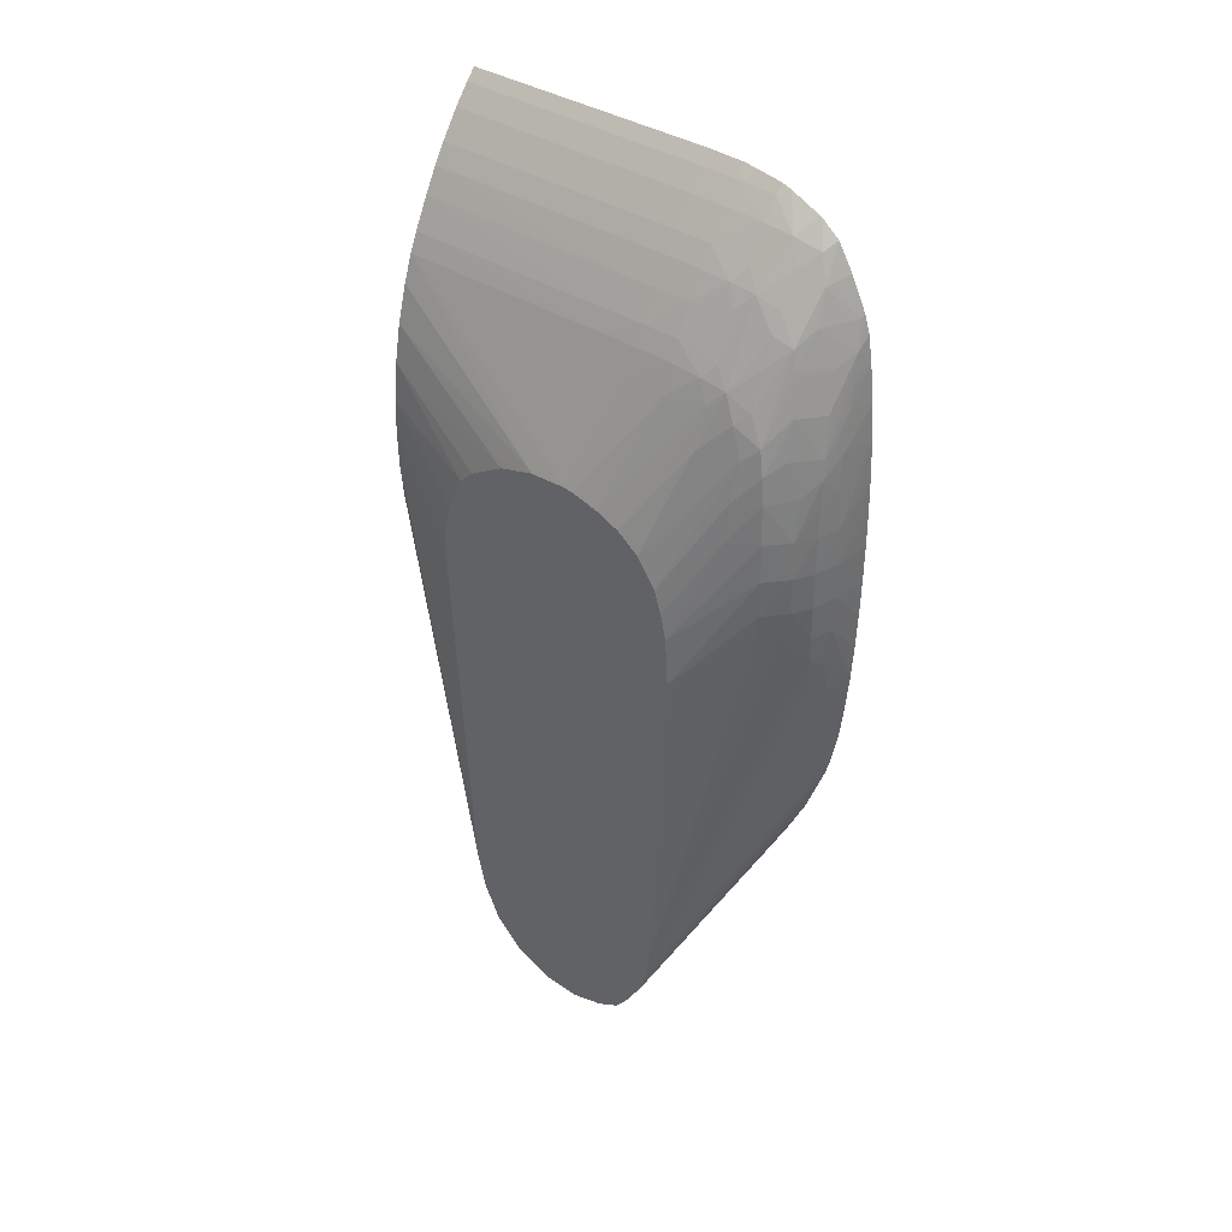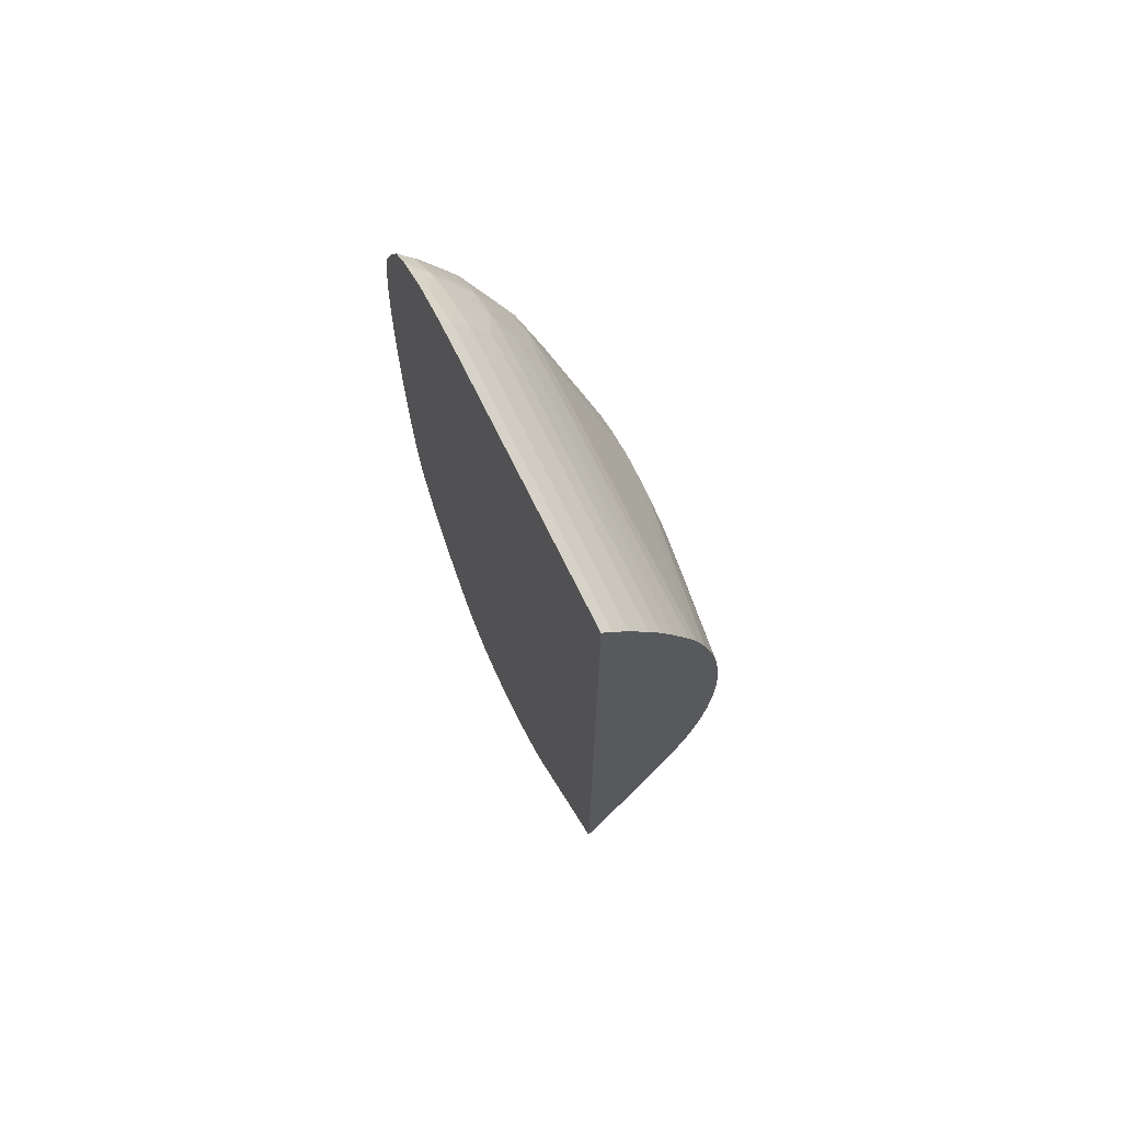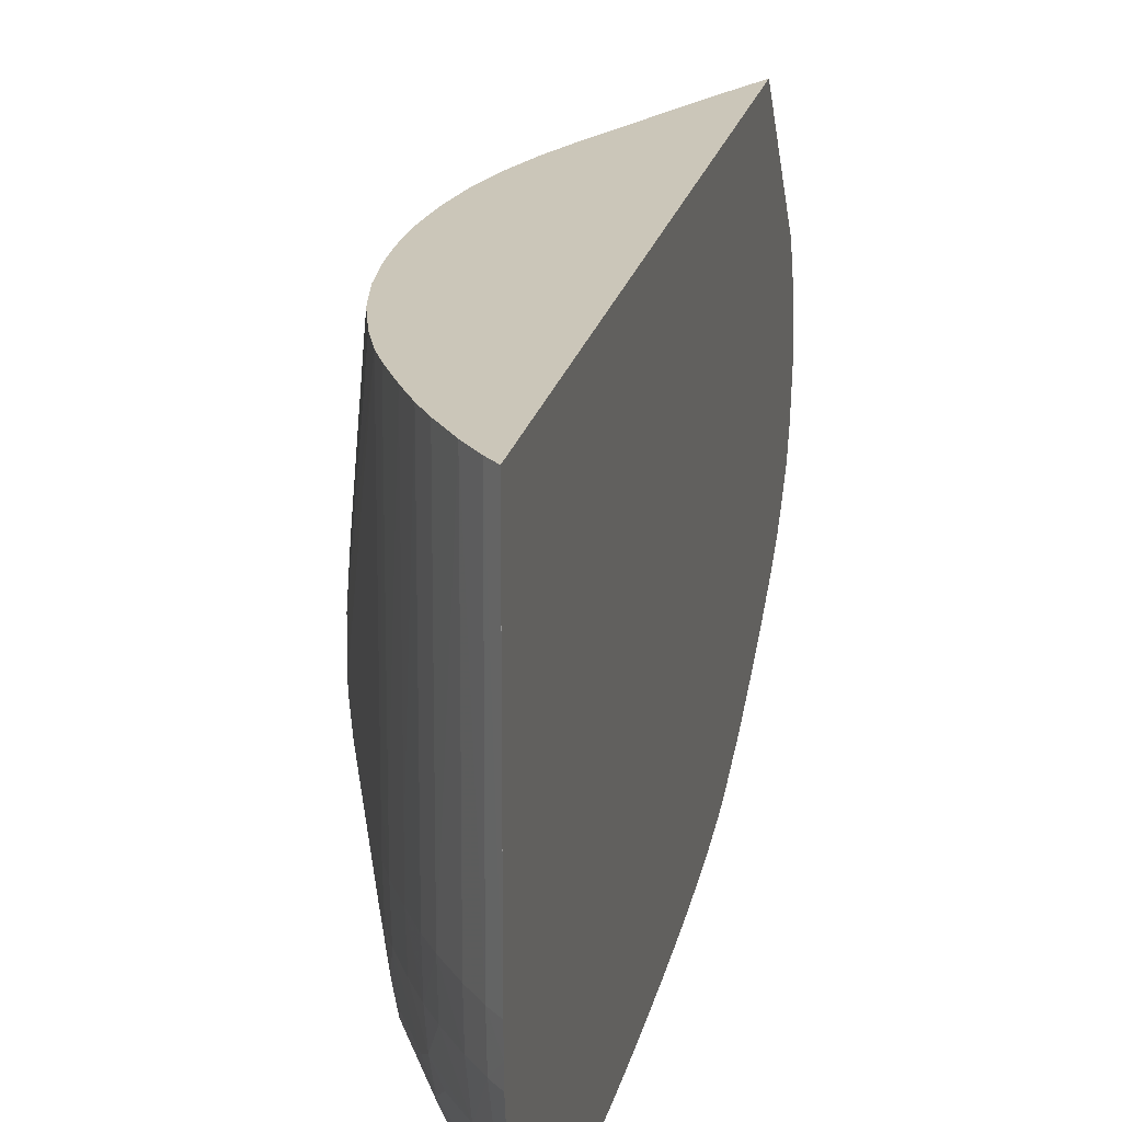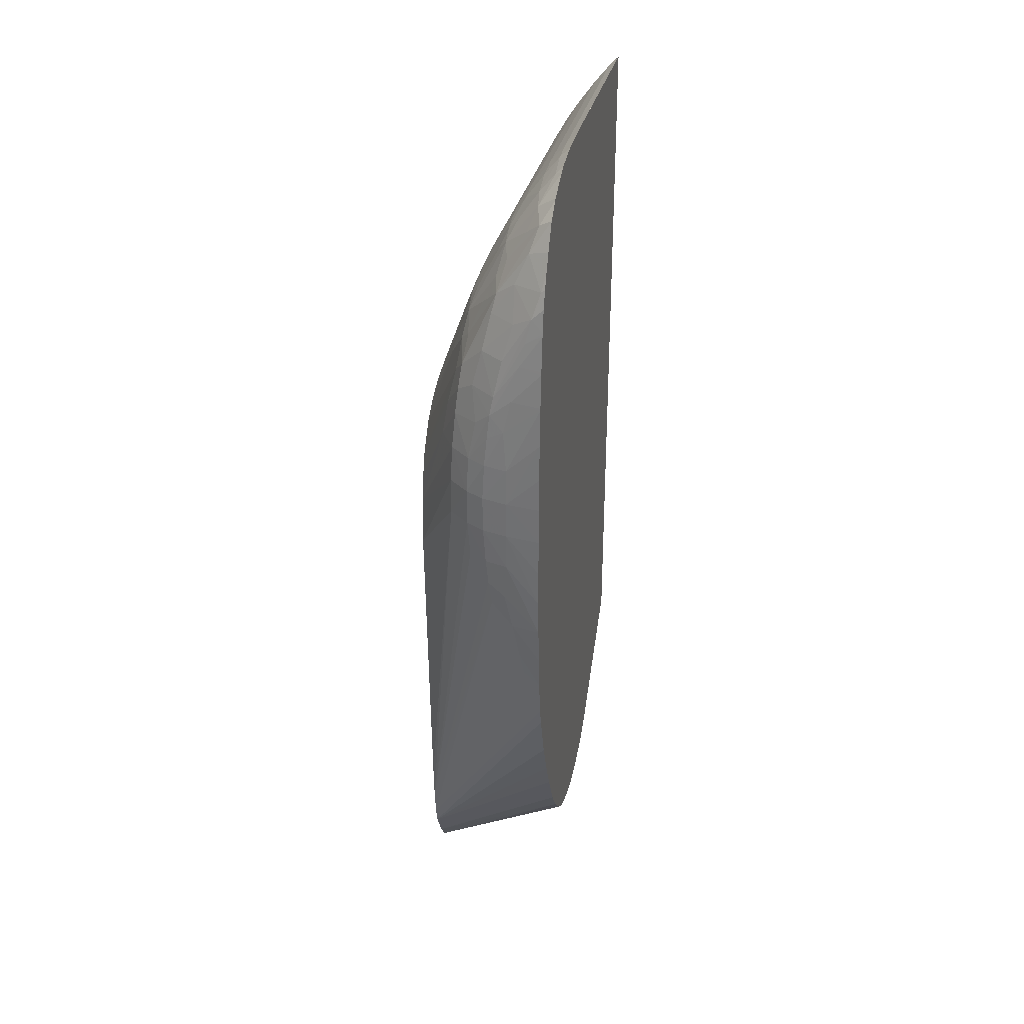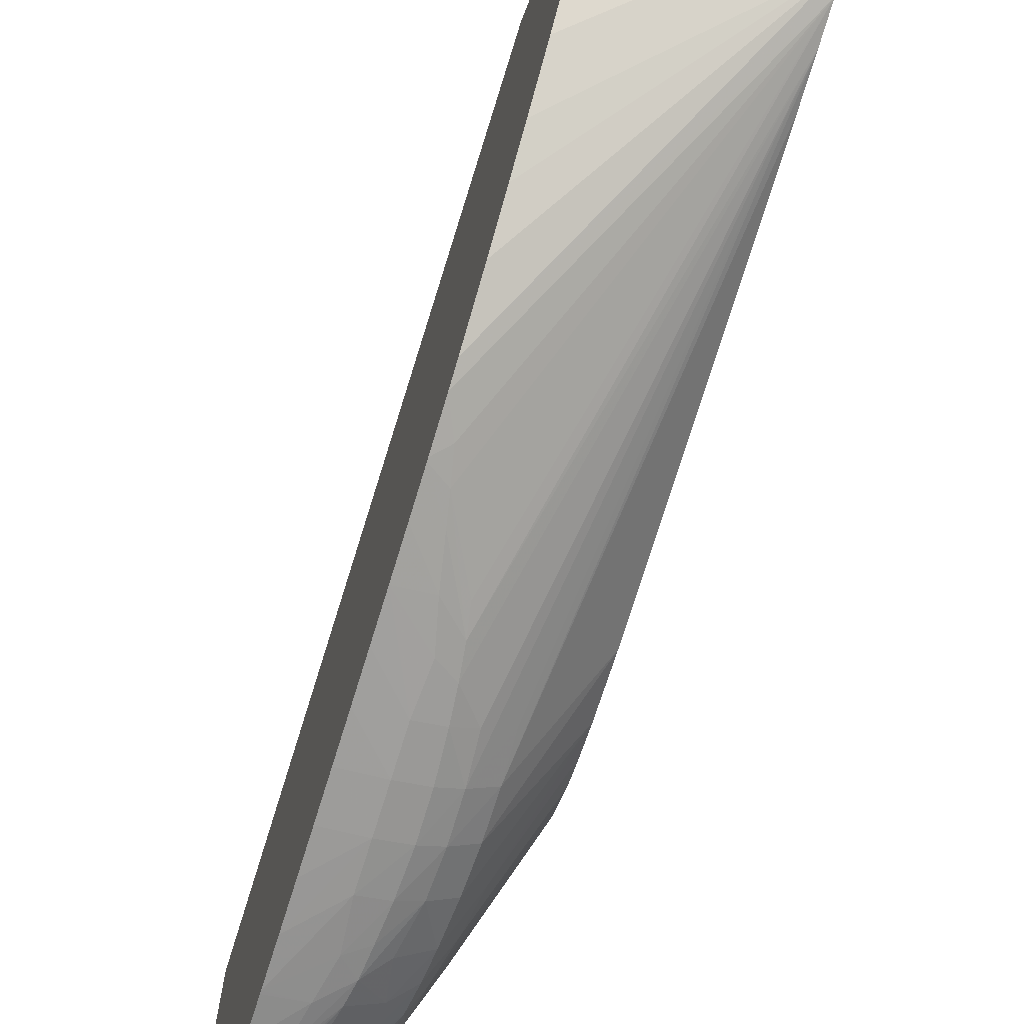
<metadata>
{"format":"obj","ext":"obj","renderer":"f3d","projection":"perspective","resolution":1024,"background":"white","views":[{"elev":38.3,"azim":129.3,"up":"+Y"},{"elev":69.6,"azim":-25.9,"up":"+Y"},{"elev":20.9,"azim":-167.9,"up":"+Z"},{"elev":31.2,"azim":-168.2,"up":"+Y"},{"elev":-72.0,"azim":-17.2,"up":"+Z"}]}
</metadata>
<code>
v -0.02184 0.01858 -0.0262
v -0.02184 0.01864 -0.03611
v -0.02184 0.01858 -0.0262
v -0.02145 0.01817 -0.0262
v -0.02184 0.01861 -0.03691
v -0.02143 0.0182 -0.03611
v -0.02184 -0.008784 -0.0262
v -0.02088 0.01746 -0.0262
v -0.02184 0.01859 -0.03752
v -0.02145 0.01818 -0.03752
v -0.02085 0.01749 -0.03611
v -0.02087 0.01747 -0.03752
v -0.02184 -0.01282 -0.03104
v -0.01627 -0.01598 -0.03185
v -0.01672 -0.01538 -0.03137
v -0.01627 -0.0149 -0.03078
v -0.01627 -0.01489 -0.03077
v -0.01627 -0.01345 -0.03012
v -0.02113 -0.007316 -0.0262
v -0.02017 0.01648 -0.0262
v -0.02014 0.01652 -0.03611
v -0.02184 0.01849 -0.0382
v -0.02155 0.01806 -0.03894
v -0.02097 0.01735 -0.03894
v -0.02016 0.01649 -0.03752
v -0.02184 -0.01324 -0.03186
v -0.01627 -0.01599 -0.03186
v -0.01627 -0.01214 -0.02981
v -0.0201 -0.005062 -0.0262
v -0.02069 -0.006372 -0.0262
v -0.01971 0.01577 -0.0262
v -0.01969 0.01581 -0.03611
v -0.01971 0.01578 -0.03752
v -0.02184 0.01836 -0.03894
v -0.02184 0.01824 -0.03929
v -0.02111 0.01717 -0.03994
v -0.01976 0.01569 -0.03858
v -0.02019 0.01621 -0.03901
v -0.01985 0.01553 -0.03953
v -0.02184 -0.01366 -0.03328
v -0.01627 -0.01659 -0.03328
v -0.01725 -0.01573 -0.03232
v -0.01627 -0.01062 -0.0297
v -0.01701 0.005081 -0.0262
v -0.01702 0.004859 -0.0262
v -0.01714 0.003539 -0.0262
v -0.01737 0.002122 -0.0262
v -0.01772 0.000709 -0.0262
v -0.01821 -0.0007736 -0.0262
v -0.0183 -0.0009844 -0.0262
v -0.01861 -0.001745 -0.0262
v -0.01872 -0.001994 -0.0262
v -0.01877 -0.002118 -0.0262
v -0.0192 0.01487 -0.0262
v -0.01916 0.01487 -0.03469
v -0.01915 0.01487 -0.03611
v -0.01919 0.01487 -0.03752
v -0.02184 0.01771 -0.04042
v -0.02078 0.01633 -0.04039
v -0.02135 0.01684 -0.04088
v -0.02184 0.01765 -0.04051
v -0.0186 0.01376 -0.03752
v -0.01945 0.01499 -0.03901
v -0.01865 0.01342 -0.03903
v -0.01843 0.0127 -0.03957
v -0.01965 0.01449 -0.04036
v -0.02006 0.0152 -0.04036
v -0.02184 -0.01373 -0.03469
v -0.01627 -0.01667 -0.03469
v -0.01627 0.002091 -0.02903
v -0.01699 0.006373 -0.0262
v -0.01861 0.01374 -0.0262
v -0.01859 0.0138 -0.03469
v -0.01858 0.01381 -0.03611
v -0.02184 0.01713 -0.04114
v -0.01982 0.01418 -0.04107
v -0.02105 0.01589 -0.04127
v -0.01826 0.0131 -0.03611
v -0.01828 0.01305 -0.03752
v -0.01834 0.01292 -0.03862
v -0.01813 0.01215 -0.03903
v -0.01762 0.01062 -0.03894
v -0.01826 0.01176 -0.04001
v -0.01861 0.01215 -0.04044
v -0.01914 0.01345 -0.04036
v -0.02184 -0.01347 -0.03594
v -0.01627 -0.01666 -0.03477
v -0.01627 0.003539 -0.02904
v -0.017 0.006781 -0.0262
v -0.01828 0.01304 -0.0262
v -0.01826 0.01309 -0.03469
v -0.02184 0.01617 -0.04171
v -0.01847 0.01113 -0.04096
v -0.01966 0.01345 -0.04125
v -0.02056 0.01474 -0.04144
v -0.02169 0.01487 -0.04224
v -0.01783 0.01204 -0.03469
v -0.01627 0.008118 -0.03469
v -0.01784 0.01204 -0.03611
v -0.01789 0.01204 -0.03752
v -0.01627 0.00779 -0.03611
v -0.01627 0.007406 -0.03698
v -0.01627 0.006767 -0.03781
v -0.01811 0.01064 -0.04044
v -0.02184 -0.01343 -0.03611
v -0.01627 -0.01626 -0.03606
v -0.01627 0.004956 -0.02931
v -0.01704 0.007669 -0.0262
v -0.01791 0.01204 -0.0262
v -0.01627 0.008063 -0.03328
v -0.02184 0.01552 -0.04202
v -0.01935 0.01204 -0.04154
v -0.01834 0.01018 -0.04115
v -0.02063 0.01343 -0.04203
v -0.02139 0.01388 -0.04243
v -0.02184 0.01499 -0.04228
v -0.01627 0.008077 -0.03503
v -0.01627 0.005706 -0.03853
v -0.01775 0.009207 -0.04036
v -0.02184 -0.01302 -0.03703
v -0.01627 -0.01625 -0.03608
v -0.01627 0.006311 -0.02994
v -0.01704 0.00769 -0.0262
v -0.01749 0.01062 -0.0262
v -0.01627 0.00779 -0.03228
v -0.01901 0.01064 -0.04164
v -0.01997 0.01062 -0.04242
v -0.02026 0.01204 -0.04225
v -0.01825 0.009207 -0.04128
v -0.02117 0.01293 -0.04251
v -0.02184 0.01348 -0.04263
v -0.02184 0.01432 -0.04249
v -0.01627 0.004815 -0.03881
v -0.01752 0.00779 -0.04036
v -0.02184 -0.01296 -0.03711
v -0.01627 -0.01573 -0.03694
v -0.01627 0.006871 -0.03051
v -0.01721 0.009207 -0.0262
v -0.01627 0.007669 -0.03186
v -0.01921 0.009328 -0.04209
v -0.01984 0.009884 -0.04248
v -0.02097 0.01204 -0.04258
v -0.01814 0.00779 -0.04141
v -0.01893 0.00779 -0.04212
v -0.02184 0.01338 -0.04265
v -0.01627 0.003857 -0.03902
v -0.02184 -0.01241 -0.03776
v -0.01627 -0.01521 -0.03733
v -0.02184 -0.01168 -0.0385
v -0.02068 0.01062 -0.04267
v -0.01974 0.008941 -0.04252
v -0.0204 0.009328 -0.04269
v -0.02184 0.01191 -0.04282
v -0.02184 0.01204 -0.04281
v -0.02184 0.01334 -0.04265
v -0.01808 0.006373 -0.04148
v -0.01886 0.006373 -0.04219
v -0.01964 0.00779 -0.04257
v -0.01627 0.00197 -0.03914
v -0.01627 -0.01506 -0.03744
v -0.02184 -0.01074 -0.03916
v -0.02184 0.01053 -0.04294
v -0.02184 0.01062 -0.04293
v -0.02054 0.00779 -0.04282
v -0.01807 0.004956 -0.04148
v -0.01957 0.006373 -0.04259
v -0.01888 0.004956 -0.04219
v -0.01627 -0.01064 -0.03857
v -0.01627 -0.01496 -0.03749
v -0.02184 -0.009075 -0.04012
v -0.02184 0.009089 -0.043
v -0.02054 0.006373 -0.04286
v -0.01627 -0.01204 -0.03848
v -0.01812 0.003539 -0.04141
v -0.01958 0.004956 -0.04259
v -0.02054 0.004956 -0.04285
v -0.01896 0.003539 -0.04212
v -0.01967 0.003539 -0.04255
v -0.01627 -0.01387 -0.03812
v -0.02184 -0.007789 -0.04076
v -0.02184 0.007672 -0.04304
v -0.02184 0.006373 -0.04305
v -0.02184 0.004956 -0.04304
v -0.01627 -0.01206 -0.03848
v -0.02054 0.003539 -0.0428
v -0.02184 0.002119 -0.04297
v -0.02184 0.003539 -0.04302
v -0.01976 0.00253 -0.04251
v -0.01627 -0.01386 -0.03813
v -0.02184 -0.006244 -0.04147
v -0.01627 -0.01315 -0.03832
v -0.01988 0.001587 -0.04246
v -0.02043 0.002084 -0.04267
v -0.02184 0.0007124 -0.0429
v -0.02075 0.0007124 -0.04265
v -0.02184 -0.004257 -0.04218
v -0.02184 -0.003538 -0.04237
v -0.02139 -0.002515 -0.04242
v -0.02119 -0.001572 -0.04251
v -0.02004 0.0007124 -0.04239
v -0.02102 -0.0007045 -0.04257
v -0.02184 -0.0007045 -0.04279
v -0.02184 -0.002128 -0.04263
v -0.02184 -0.002032 -0.04264
f 107 122 123
f 98 117 100
f 100 117 101
f 103 118 104
f 106 120 121
f 104 119 113
f 105 120 106
f 96 115 116
f 104 118 119
f 96 116 111
f 90 110 98
f 95 114 115
f 94 112 114
f 94 114 95
f 93 113 112
f 93 104 113
f 93 112 94
f 92 96 111
f 90 98 97
f 90 109 110
f 107 123 108
f 95 115 96
f 109 124 110
f 124 139 125
f 112 113 126
f 126 129 140
f 90 97 91
f 124 138 139
f 122 138 123
f 122 137 138
f 120 136 121
f 120 135 136
f 119 134 129
f 118 134 119
f 118 133 134
f 115 132 116
f 115 131 132
f 115 130 131
f 115 127 130
f 115 128 127
f 114 128 115
f 113 129 126
f 113 119 129
f 112 128 114
f 112 127 128
f 112 126 127
f 110 124 125
f 89 107 108
f 76 95 77
f 87 105 106
f 73 91 74
f 72 91 73
f 72 90 91
f 71 88 89
f 70 88 71
f 68 87 69
f 68 86 87
f 66 76 67
f 66 85 76
f 65 85 66
f 65 84 85
f 65 83 84
f 65 82 83
f 65 81 82
f 65 80 81
f 64 80 65
f 62 64 63
f 62 80 64
f 62 79 80
f 62 78 79
f 62 74 78
f 74 91 78
f 75 77 92
f 76 85 84
f 76 84 93
f 86 105 87
f 83 103 104
f 83 93 84
f 83 104 93
f 82 103 83
f 82 102 103
f 81 102 82
f 81 101 102
f 81 100 101
f 80 100 81
f 88 107 89
f 79 100 80
f 79 99 98
f 78 99 79
f 78 98 99
f 78 97 98
f 78 91 97
f 77 96 92
f 77 95 96
f 126 140 141
f 76 94 95
f 76 93 94
f 79 98 100
f 126 141 127
f 143 146 156
f 127 142 130
f 180 190 189
f 179 180 189
f 178 188 185
f 177 184 188
f 177 188 178
f 176 187 183
f 176 186 187
f 176 185 186
f 175 185 176
f 175 178 185
f 173 184 177
f 172 183 182
f 172 176 183
f 172 182 181
f 171 172 181
f 170 180 179
f 169 170 179
f 167 178 175
f 167 177 178
f 167 173 177
f 167 174 173
f 184 191 192
f 184 192 188
f 185 188 193
f 185 193 194
f 60 77 75
f 201 204 202
f 199 204 201
f 199 203 204
f 198 203 199
f 197 203 198
f 195 201 202
f 194 195 202
f 193 195 194
f 192 201 195
f 166 176 172
f 192 199 201
f 191 200 192
f 191 199 200
f 191 198 199
f 191 197 198
f 191 196 197
f 189 196 191
f 189 190 196
f 188 195 193
f 188 192 195
f 185 194 186
f 192 200 199
f 127 141 142
f 166 175 176
f 165 174 167
f 143 156 157
f 142 150 153
f 142 155 145
f 142 154 155
f 142 153 154
f 141 152 150
f 141 151 152
f 141 144 151
f 141 150 142
f 140 144 141
f 137 139 138
f 136 149 148
f 136 147 149
f 135 147 136
f 134 146 143
f 133 146 134
f 130 145 131
f 130 142 145
f 129 144 140
f 129 143 144
f 129 134 143
f 143 157 144
f 144 158 151
f 144 157 158
f 146 159 156
f 165 173 174
f 165 168 173
f 164 172 171
f 164 166 172
f 162 164 171
f 161 170 169
f 160 161 169
f 159 168 165
f 158 166 164
f 157 167 166
f 166 167 175
f 157 165 167
f 156 165 157
f 156 159 165
f 152 164 162
f 152 158 164
f 151 158 152
f 150 163 153
f 150 162 163
f 150 152 162
f 149 161 160
f 148 149 160
f 157 166 158
f 60 76 77
f 60 67 76
f 1 51 50
f 2 40 26
f 2 68 40
f 2 86 68
f 2 105 86
f 2 120 105
f 2 135 120
f 2 147 135
f 2 149 147
f 2 161 149
f 2 170 161
f 2 180 170
f 2 190 180
f 2 196 190
f 2 197 196
f 2 203 197
f 2 204 203
f 2 202 204
f 2 186 194
f 2 187 186
f 2 183 187
f 2 182 183
f 2 26 13
f 2 13 7
f 2 7 3
f 2 4 6
f 12 25 24
f 12 21 25
f 11 21 12
f 10 24 23
f 10 12 24
f 10 23 22
f 9 10 22
f 8 21 11
f 8 20 21
f 7 18 19
f 2 181 182
f 7 17 18
f 7 15 16
f 7 14 15
f 7 13 14
f 6 12 10
f 6 11 12
f 6 8 11
f 5 10 9
f 5 6 10
f 4 8 6
f 2 6 5
f 7 16 17
f 13 26 27
f 2 171 181
f 2 163 162
f 1 138 124
f 1 123 138
f 1 108 123
f 1 89 108
f 1 71 89
f 1 44 71
f 1 45 44
f 1 46 45
f 1 47 46
f 1 48 47
f 1 49 48
f 1 50 49
f 1 52 51
f 1 53 52
f 1 29 53
f 1 30 29
f 1 19 30
f 1 7 19
f 1 3 7
f 1 2 3
f 60 75 61
f 1 124 109
f 1 109 90
f 1 90 72
f 1 72 54
f 2 153 163
f 2 154 153
f 2 155 154
f 2 145 155
f 2 131 145
f 2 132 131
f 2 116 132
f 2 111 116
f 2 92 111
f 2 75 92
f 2 162 171
f 2 61 75
f 2 35 58
f 2 34 35
f 2 22 34
f 2 9 22
f 2 5 9
f 1 4 2
f 1 8 4
f 1 20 8
f 1 31 20
f 1 54 31
f 2 58 61
f 13 27 14
f 2 194 202
f 14 41 69
f 33 56 57
f 32 56 33
f 31 56 32
f 31 55 56
f 31 54 55
f 28 53 29
f 28 52 53
f 28 51 52
f 28 50 51
f 28 49 50
f 28 48 49
f 28 47 48
f 28 46 47
f 28 45 46
f 28 44 45
f 28 43 44
f 27 42 41
f 26 42 27
f 26 41 42
f 26 40 41
f 25 33 37
f 33 57 37
f 35 36 58
f 36 59 60
f 36 60 61
f 59 67 60
f 57 74 62
f 56 74 57
f 56 73 74
f 55 73 56
f 14 27 41
f 54 72 73
f 43 71 44
f 43 70 71
f 40 69 41
f 24 39 36
f 40 68 69
f 39 66 67
f 39 65 66
f 39 64 65
f 39 63 64
f 37 39 38
f 37 63 39
f 37 62 63
f 37 57 62
f 36 39 59
f 36 61 58
f 39 67 59
f 24 38 39
f 54 73 55
f 24 25 37
f 14 117 98
f 14 101 117
f 14 102 101
f 14 103 102
f 14 118 103
f 14 133 118
f 14 146 133
f 14 159 146
f 14 168 159
f 14 173 168
f 14 98 110
f 14 184 173
f 14 189 191
f 14 179 189
f 14 169 179
f 14 160 169
f 14 148 160
f 14 136 148
f 14 106 121
f 14 87 106
f 14 69 87
f 24 37 38
f 14 191 184
f 14 110 125
f 14 121 136
f 14 139 137
f 14 125 139
f 23 24 36
f 23 35 34
f 21 33 25
f 21 32 33
f 20 32 21
f 20 31 32
f 18 30 19
f 18 29 30
f 18 28 29
f 22 23 34
f 14 17 16
f 14 137 122
f 14 16 15
f 14 122 107
f 14 107 88
f 14 88 70
f 23 36 35
f 14 43 28
f 14 28 18
f 14 18 17
f 14 70 43

</code>
